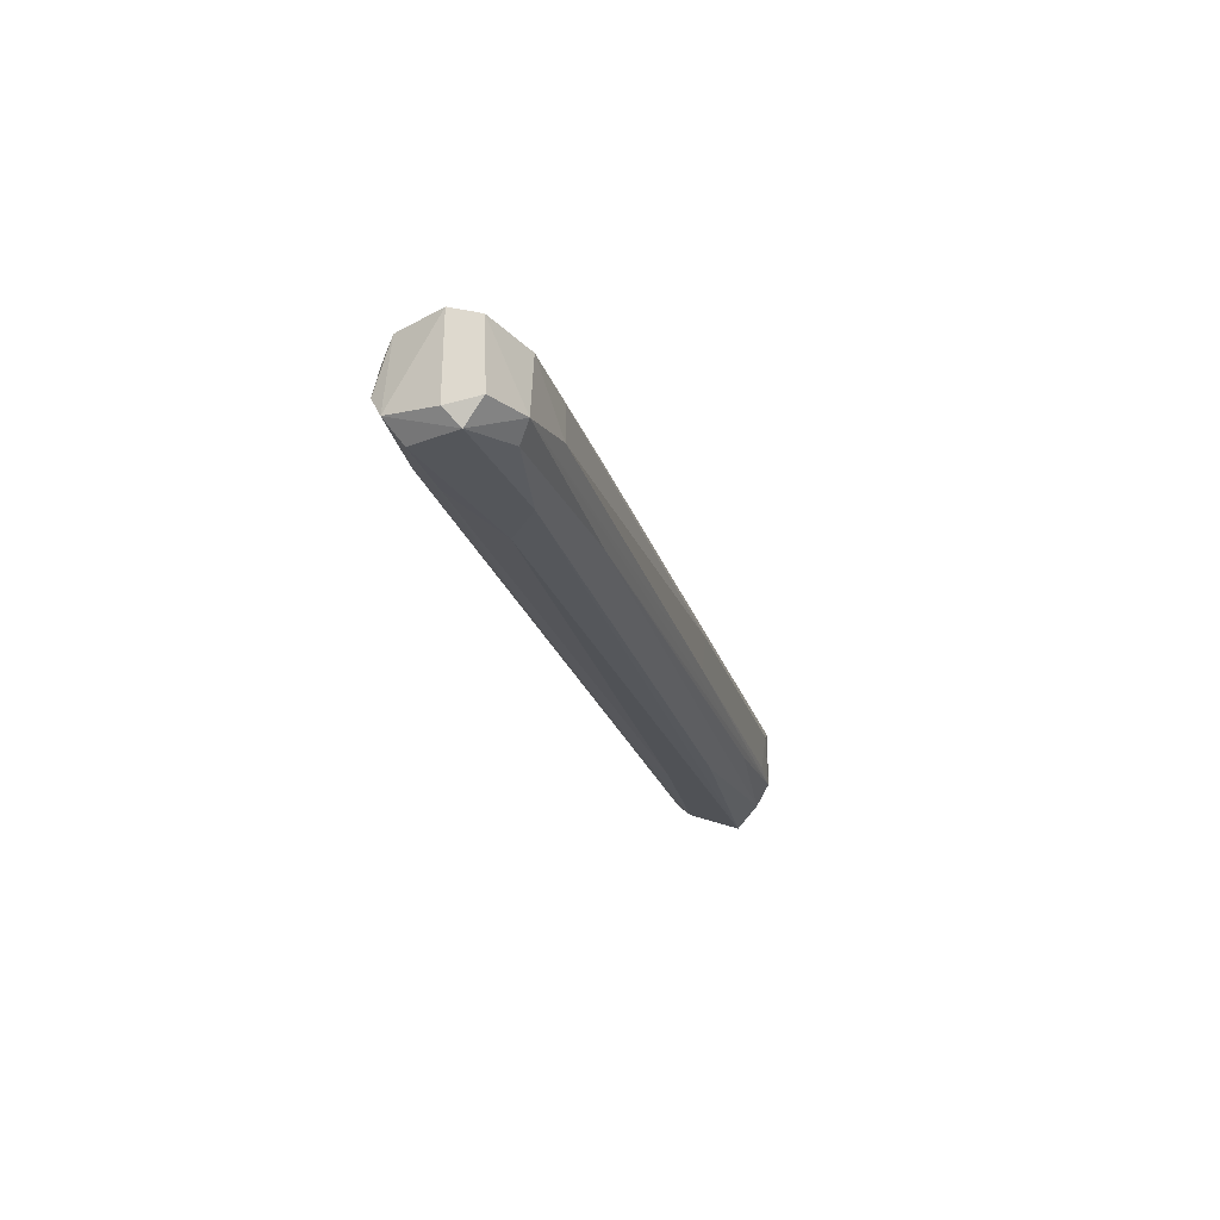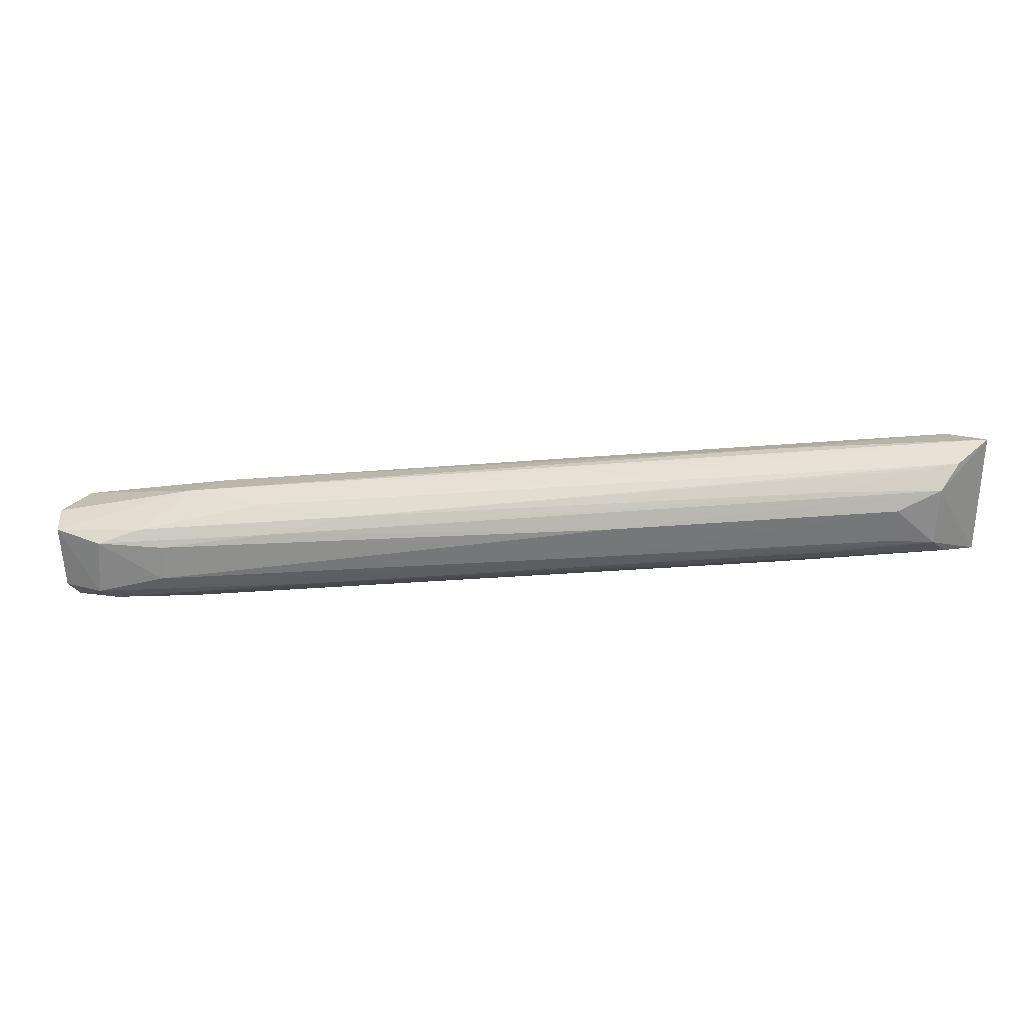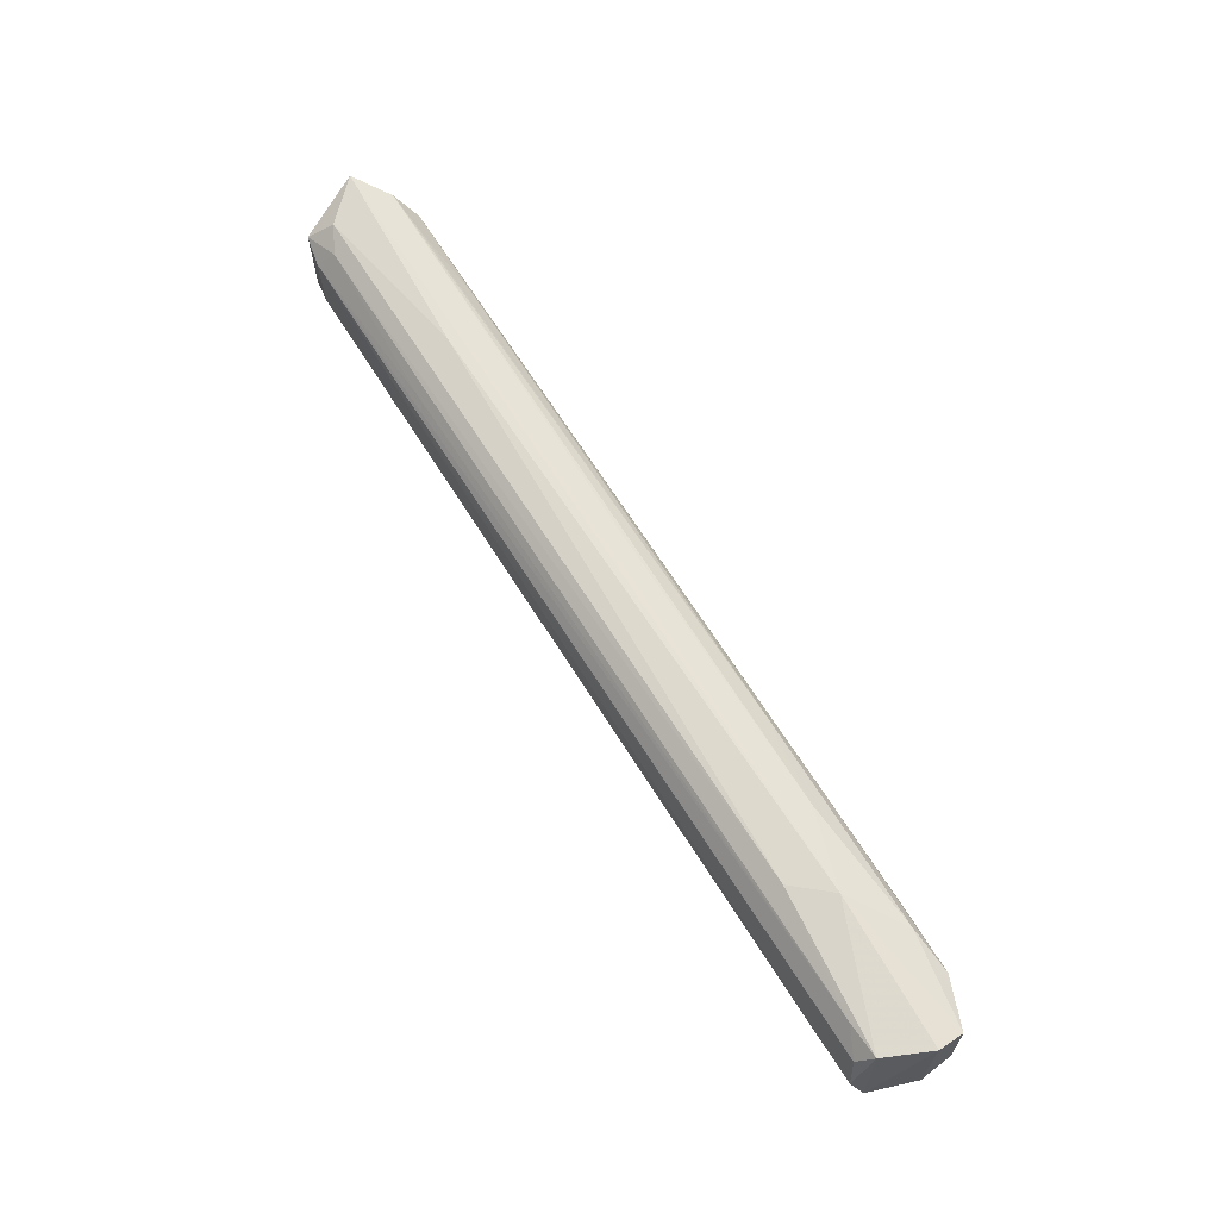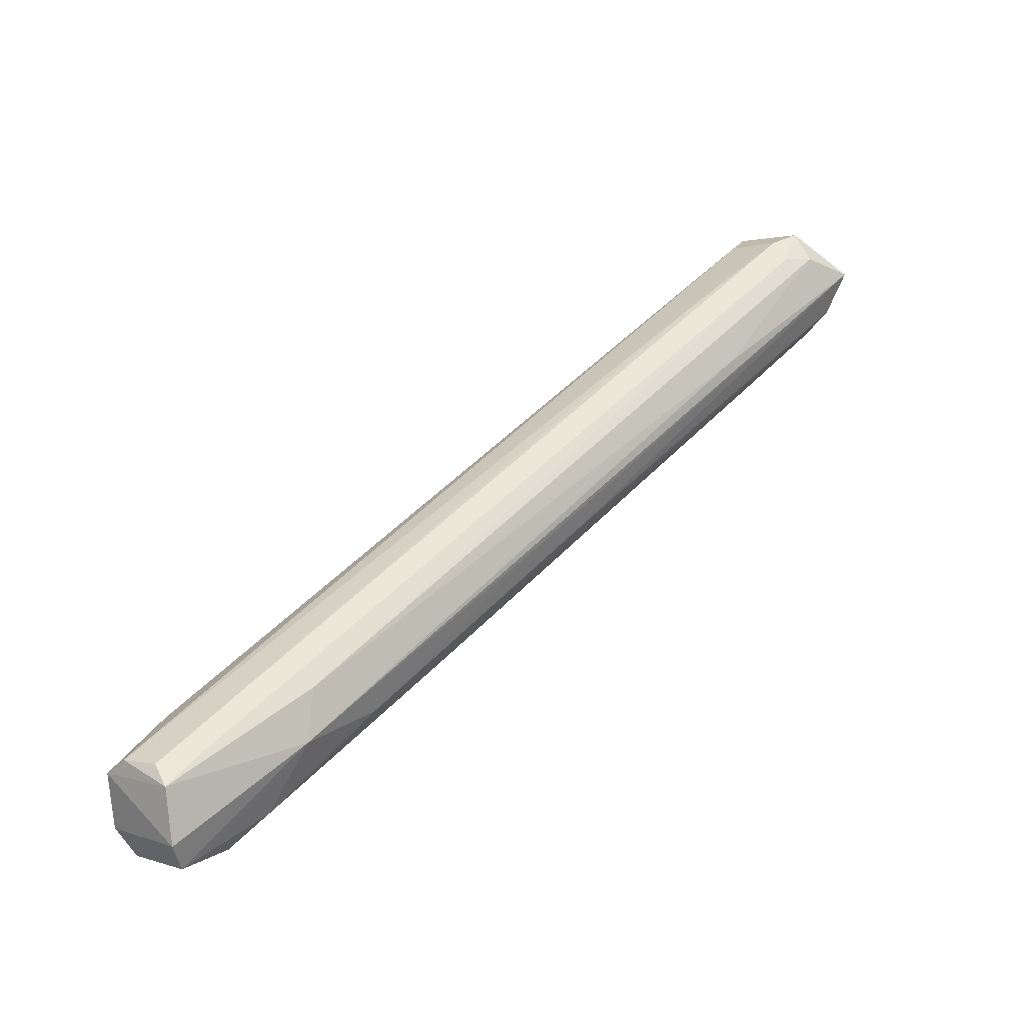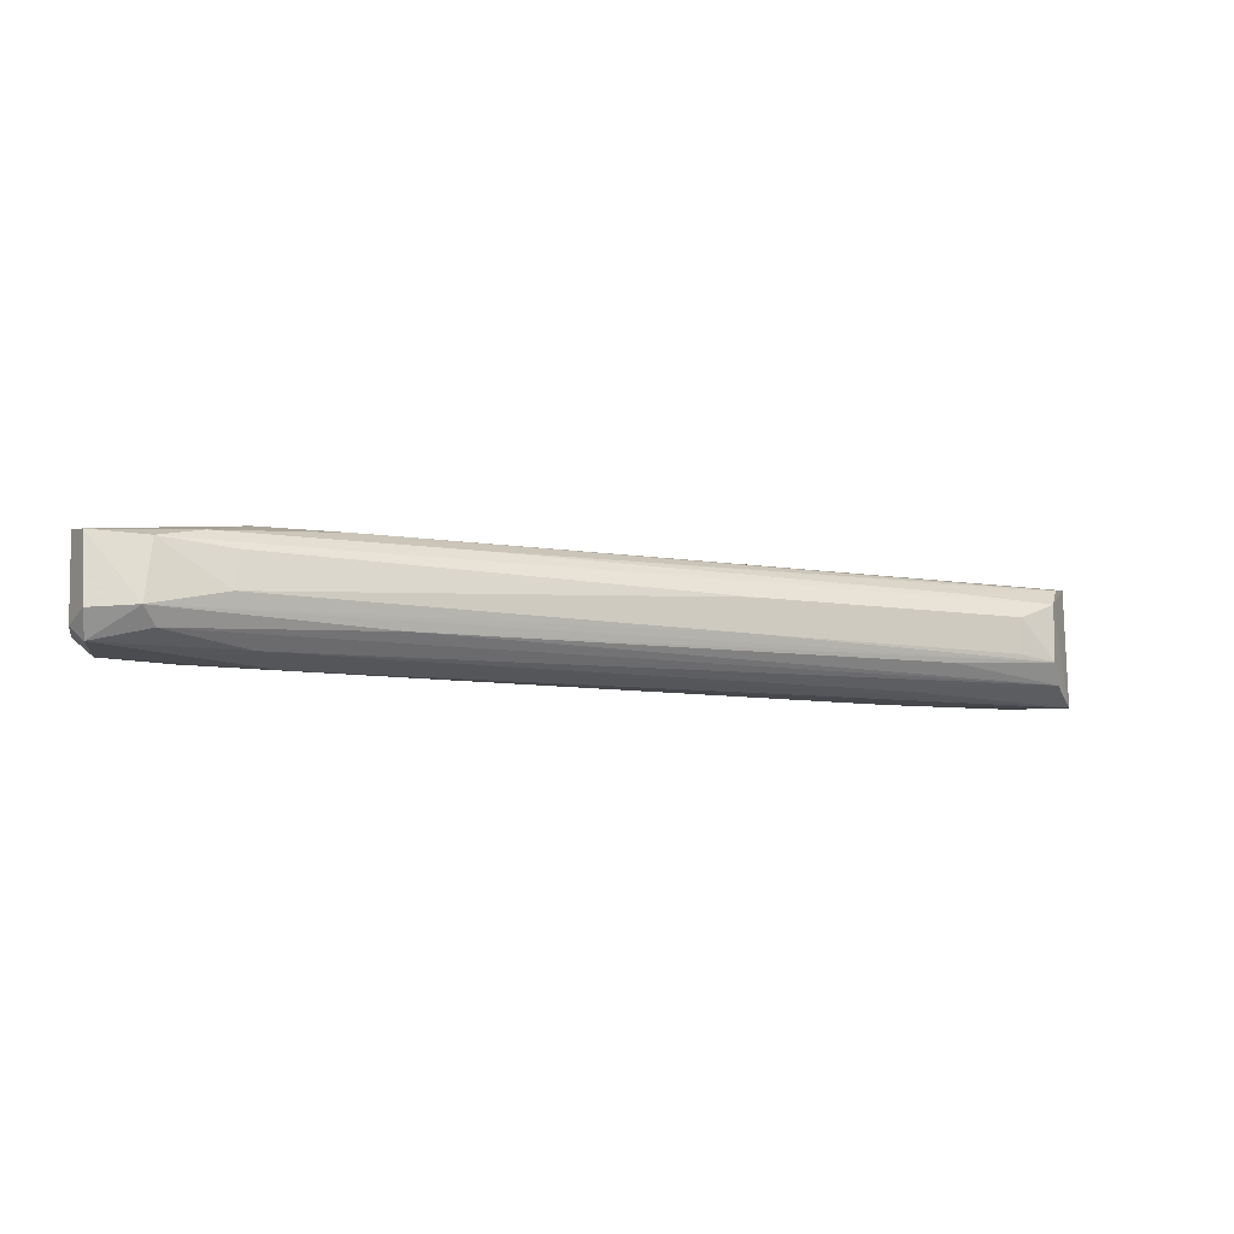
<metadata>
{"format":"obj","ext":"obj","renderer":"f3d","projection":"perspective","resolution":1024,"background":"white","views":[{"elev":-28.1,"azim":-43.6,"up":"+Z"},{"elev":25.9,"azim":35.4,"up":"+Z"},{"elev":58.9,"azim":-90.4,"up":"+Z"},{"elev":2.5,"azim":-48.5,"up":"+Y"},{"elev":-20.0,"azim":4.6,"up":"+Z"}]}
</metadata>
<code>
v 0.08093 -0.04281 0.027
v 0.07951 -0.04775 0.02515
v 0.0807 -0.0432 0.01193
v -0.02003 -0.09881 0.002015
v -0.02125 -0.105 0.01302
v 0.0719 -0.03894 0.0219
v 0.07878 -0.05067 0.02233
v 0.004077 -0.09361 0.01645
v 0.07499 -0.0378 0.0231
v 0.07475 -0.03814 0.01497
v -0.02162 -0.09679 0.01088
v 0.03434 -0.07466 0.02023
v -0.005908 -0.09587 0.01662
v 0.01512 -0.08914 0.01604
v 0.07402 -0.041 0.0126
v -0.02258 -0.09837 0.00428
v -0.01841 -0.09637 0.01326
v -0.0225 -0.0967 0.006922
v 0.02759 -0.07609 0.02041
v -0.008338 -0.1034 0.01322
v 0.06711 -0.0575 0.02155
v -0.00262 -0.09288 0.002184
v -0.01498 -0.09335 0.004454
v -0.01855 -0.1076 0.00395
v 0.07145 -0.04122 0.02411
v -0.02202 -0.09882 0.01295
v 0.05742 -0.04771 0.01944
v -0.01908 -0.1078 0.01192
v -0.005068 -0.1029 0.01132
v 0.006584 -0.09539 0.01354
v 0.07533 -0.05074 0.02428
v 0.05865 -0.05224 0.009983
v 0.01421 -0.07678 0.006447
v 0.0716 -0.03937 0.01564
v -0.01897 -0.1052 0.001407
v -0.02087 -0.1044 0.003248
v 0.05368 -0.05118 0.02093
v 0.07477 -0.04107 0.02558
v -0.01247 -0.1069 0.01141
v 0.07848 -0.05082 0.01514
v 0.04426 -0.07291 0.01601
v -0.01281 -0.09487 0.002394
v 0.06758 -0.04303 0.01349
v 0.04557 -0.05541 0.01262
v 0.05724 -0.04795 0.01466
v -0.004178 -0.09795 0.002521
v 0.05881 -0.05475 0.02443
v -0.004778 -0.09017 0.01625
v -0.01299 -0.107 0.004335
v 0.07467 -0.05405 0.01964
v 0.05521 -0.05289 0.01023
v 0.04459 -0.05785 0.01018
v 0.07901 -0.04823 0.01312
v -0.005272 -0.1032 0.006884
v -0.0122 -0.1048 0.002735
v 0.06087 -0.0573 0.009927
v 0.04371 -0.07269 0.01194
v 0.009901 -0.09239 0.006097
v 0.07416 -0.05374 0.01529
v 0.06645 -0.05776 0.01303
f 7 1 2
f 7 3 1
f 9 1 3
f 10 9 3
f 10 6 9
f 12 8 2
f 12 2 1
f 14 2 8
f 15 10 3
f 17 6 11
f 19 12 1
f 19 8 12
f 19 13 8
f 19 1 13
f 20 8 13
f 20 14 8
f 23 4 16
f 23 16 18
f 25 9 6
f 26 17 11
f 26 5 13
f 26 11 18
f 26 18 16
f 26 16 5
f 27 18 11
f 27 11 6
f 28 20 13
f 28 13 5
f 30 21 14
f 30 7 21
f 30 14 20
f 31 2 14
f 31 14 21
f 31 21 7
f 31 7 2
f 32 15 3
f 32 3 22
f 33 4 23
f 34 10 23
f 34 6 10
f 35 16 4
f 35 4 22
f 36 5 16
f 36 35 24
f 36 16 35
f 36 28 5
f 36 24 28
f 37 25 6
f 37 6 17
f 37 17 25
f 38 1 9
f 38 9 25
f 39 20 28
f 39 30 20
f 39 29 30
f 40 3 7
f 41 30 29
f 41 7 30
f 42 32 22
f 42 22 4
f 42 4 33
f 43 33 23
f 43 23 10
f 43 10 15
f 44 34 23
f 44 23 18
f 45 18 27
f 45 27 6
f 45 6 34
f 45 44 18
f 45 34 44
f 46 35 22
f 46 22 3
f 47 13 1
f 47 1 38
f 48 26 13
f 48 47 38
f 48 13 47
f 48 17 26
f 48 38 25
f 48 25 17
f 49 39 28
f 49 28 24
f 49 24 35
f 50 40 7
f 50 7 41
f 51 15 32
f 51 32 42
f 51 42 33
f 51 33 15
f 52 43 15
f 52 15 33
f 52 33 43
f 53 3 40
f 54 29 39
f 54 39 49
f 54 41 29
f 55 49 35
f 55 35 46
f 55 46 53
f 56 53 46
f 56 46 3
f 56 3 53
f 57 54 49
f 57 49 40
f 57 50 41
f 57 41 54
f 58 55 53
f 58 40 49
f 58 49 55
f 59 57 40
f 59 40 50
f 59 50 57
f 60 58 53
f 60 53 40
f 60 40 58

</code>
